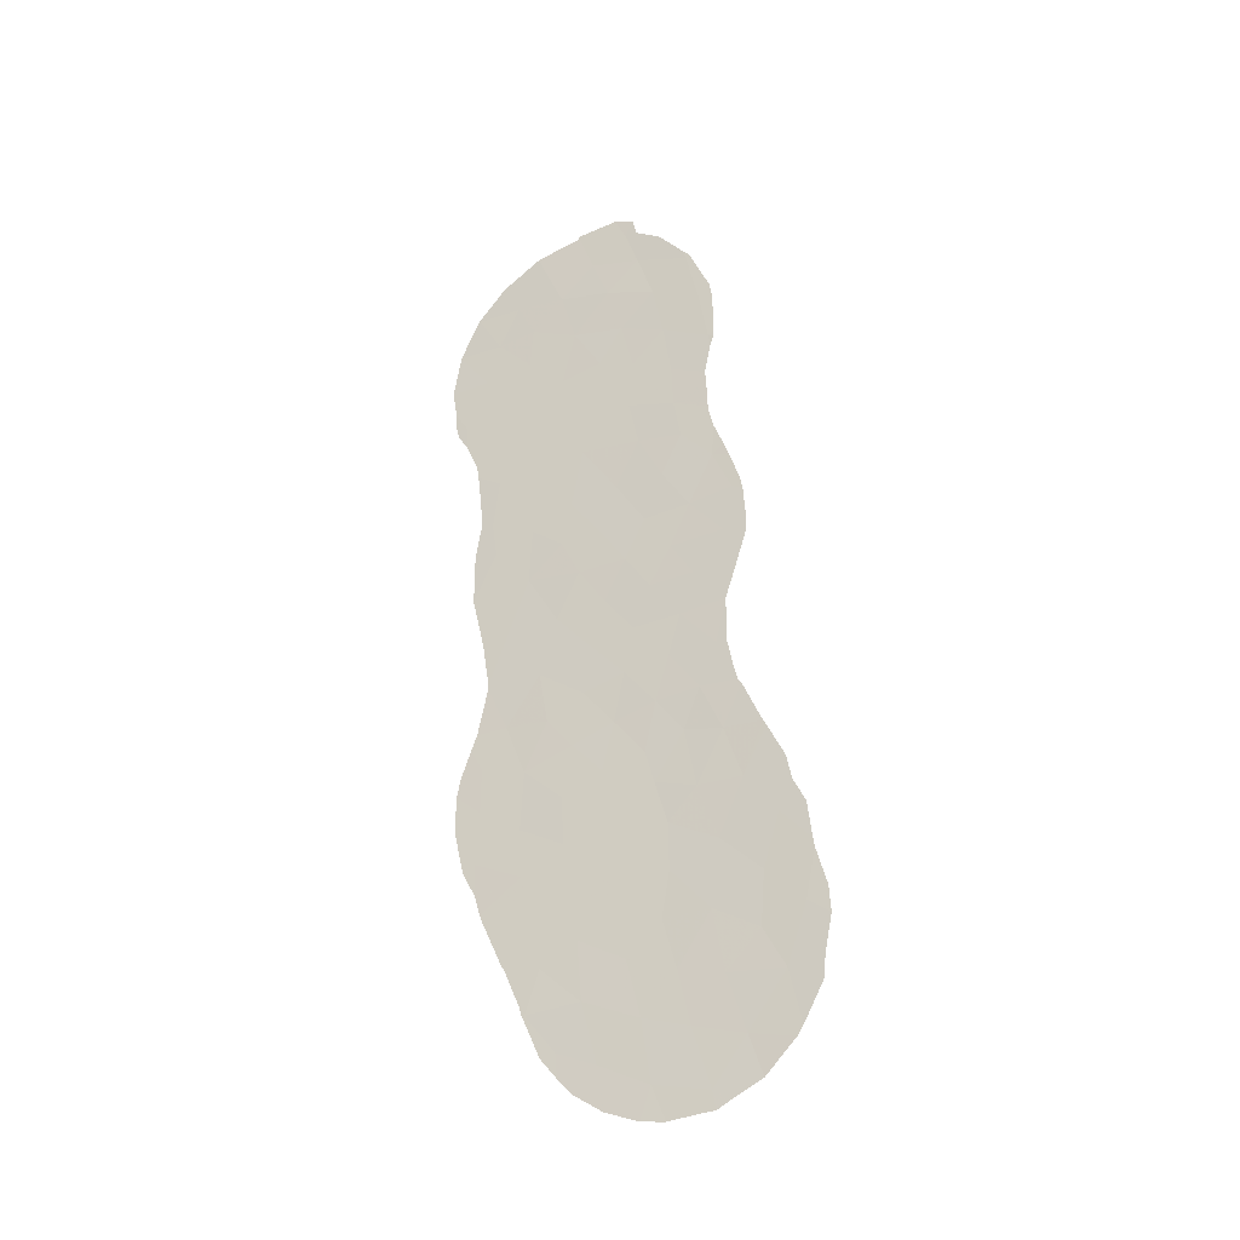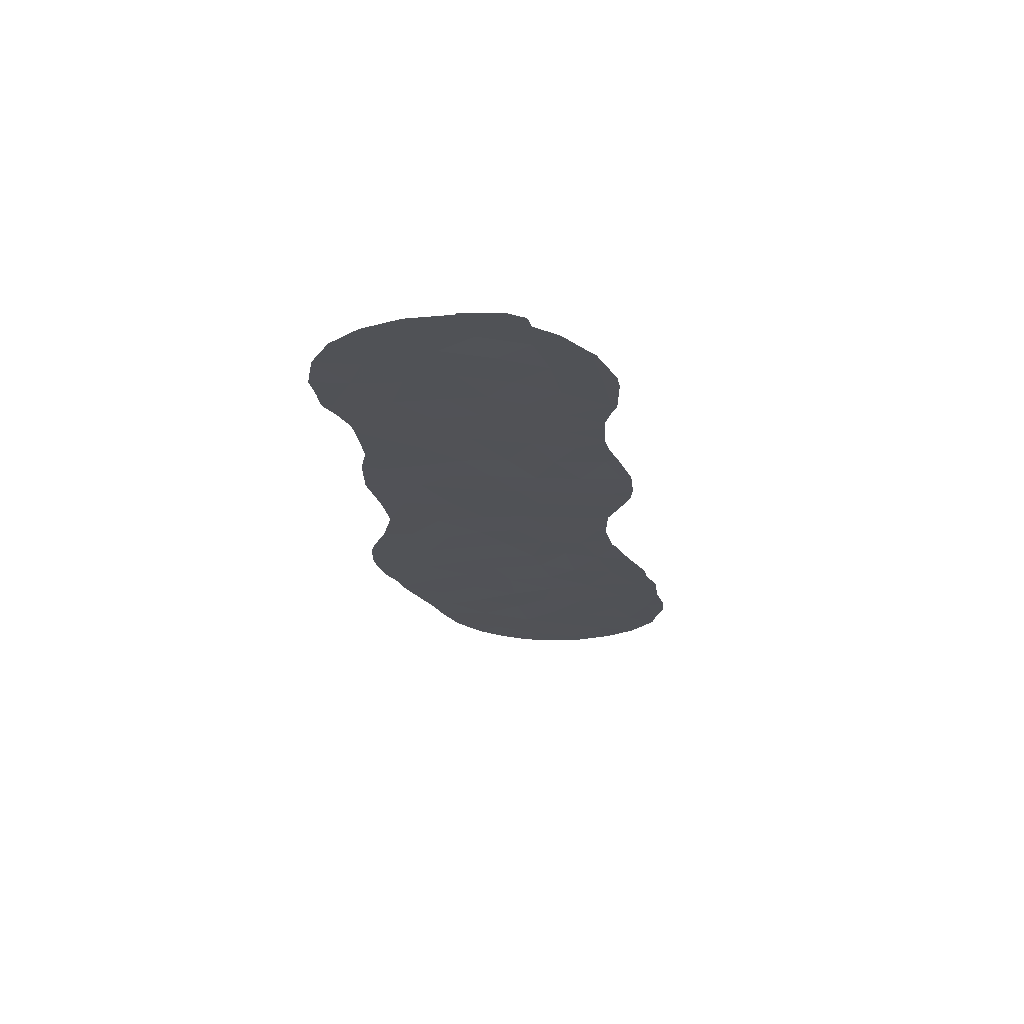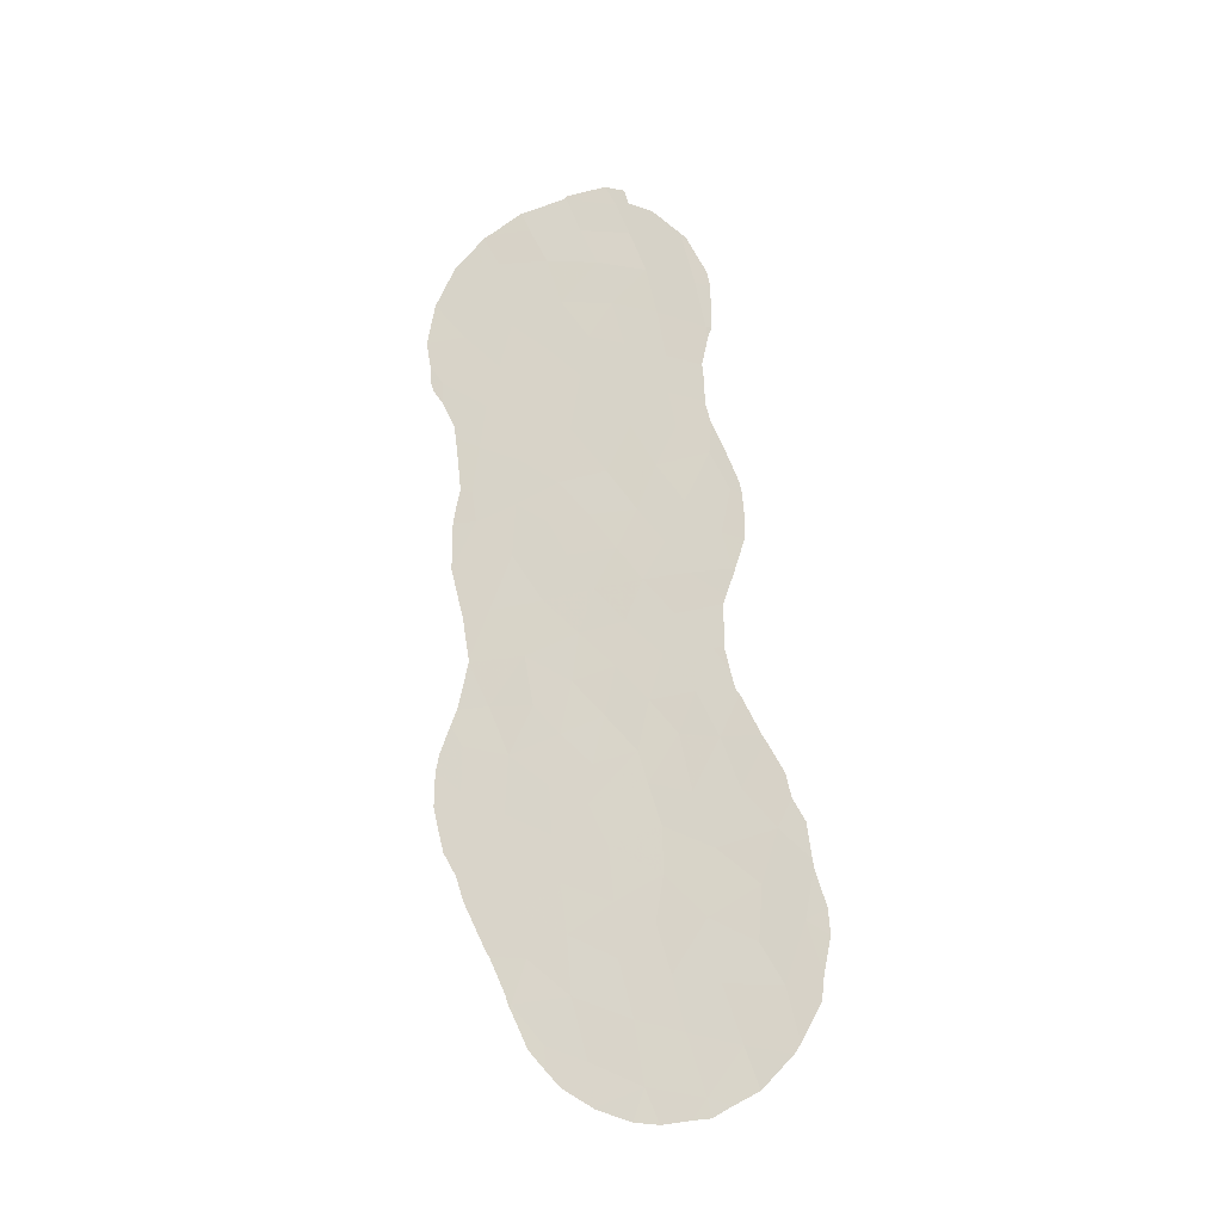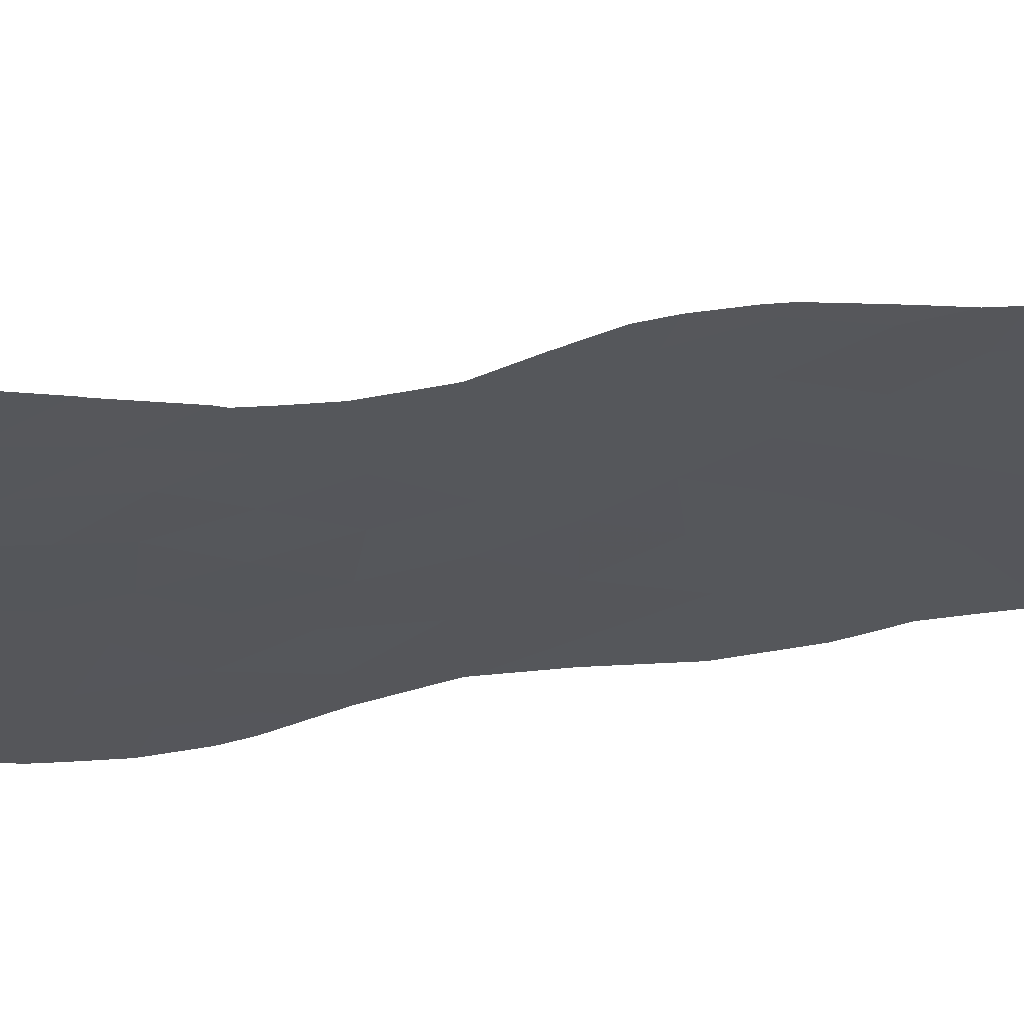
<metadata>
{"format":"obj","ext":"obj","renderer":"f3d","projection":"perspective","resolution":1024,"background":"white","views":[{"elev":-29.7,"azim":-107.1,"up":"+Z"},{"elev":69.2,"azim":-131.8,"up":"+Z"},{"elev":-23.6,"azim":-119.7,"up":"+Z"},{"elev":-72.8,"azim":-79.9,"up":"+Y"}]}
</metadata>
<code>
v -47.44 39.72 -0.9607
v -46.73 40.38 9.069
v -46.54 40.74 -12.56
v -45.45 41.88 -13.1
v -45.75 41.55 -11.13
v -46.13 41.14 -9.321
v -41.93 45.59 -15.18
v -45.09 42.19 -7.784
v -43.46 43.76 0.9029
v -44.49 43.09 -26.2
v -40.78 46.54 -2.801
v -45.02 42.14 4.505
v -46.46 40.8 -7.697
v -44.16 43.26 -15.03
v -44.26 43.14 -13.47
v -45.64 41.47 7.887
v -45.97 41.16 5.787
v -45.94 41.27 -1.218
v -48.1 39.22 -24.29
v -47.2 40.19 -26.03
v -40.64 46.94 -16.21
v -49.73 37.58 -20
v -42.14 45.06 10.63
v -44.73 42.71 -16.74
v -45.72 41.61 -14.4
v -43.36 44.03 -12.17
v -45.42 42.07 -23.17
v -47.77 39.45 -4.511
v -44.55 42.78 -11.58
v -45.58 41.69 -6.116
v -44.06 43.21 -3.068
v -40.81 46.49 0.5544
v -46.87 40.38 -6.047
v -48.07 39.17 -6.085
v -47.65 39.64 -12.86
v -48.18 39.13 -14.92
v -47.5 39.77 -9.283
v -43.48 44.02 -18
v -40.6 46.62 7.561
v -39.87 47.37 9.233
v -41.2 46.01 9.212
v -48.54 38.77 -20.68
v -42.32 45.35 -22.4
v -43.18 44.45 -23.93
v -43.83 43.73 -22.23
v -43.12 44.05 6.911
v -43.44 43.86 -4.708
v -44.73 42.37 11.31
v -44.28 43.28 -24.59
v -42.61 44.81 -10.92
v -40.71 46.83 -14.12
v -43.7 43.85 -19.95
v -46.2 41.05 -4.621
v -41.93 45.36 -2.224
v -42.04 45.52 -17.08
v -41.36 46.06 -10.78
v -47.49 39.84 -17.1
v -41.27 46.11 -6.756
v -42.31 45.05 -8.824
v -44.89 42.58 -18.85
v -44.53 42.69 -1.214
v -43.8 43.5 -8.089
v -41.98 45.48 -12.84
v -41.87 45.46 -4.474
v -40.69 46.8 -12.32
v -43.66 43.47 10.29
v -49.16 38.13 -22.26
v -39.61 47.67 3.767
v -45.95 41.46 -19.71
v -47.28 40.09 -19.66
v -46.52 40.66 0.3898
v -46.11 41.25 -16.1
v -45 42.47 -20.95
v -42.78 44.54 -6.557
v -49.11 38.2 -16.54
v -47.6 39.76 -22.07
v -44.84 42.47 -9.604
v -42.43 44.8 2.745
v -44.9 42.28 2.519
v -43.12 44.34 -14.2
v -48.03 39.17 -2.678
v -44.85 42.43 -4.652
v -42.03 45.24 -0.2888
v -40.62 46.69 -1.43
v -42.67 44.51 9.007
v -41.73 45.47 7.775
v -41.64 45.57 6.107
v -47.01 40.27 -10.95
v -42.68 44.93 -20.76
v -47.1 40.03 6.938
v -43.74 43.45 3.312
v -47.4 39.74 4.774
v -42.35 45.23 -19.05
v -45.41 41.82 -3.064
v -44.62 42.51 6.518
v -42.88 44.41 -3.187
v -43.22 43.92 11.95
v -44.19 42.96 8.585
v -46.76 40.45 -2.945
v -46.16 41.23 -17.94
v -43.21 44.27 -16.12
v -43.14 44.12 -1.475
v -41.92 45.34 1.281
v -43.65 43.7 -10.07
v -44.23 43.06 -6.288
v -40.96 46.31 2.44
v -45.68 41.81 -25.56
v -46.36 41.06 -21.66
v -46.23 40.92 3.675
v -45.21 41.98 0.6734
v -48.65 38.66 -18.59
v -40.21 47.04 5.867
v -43.95 43.22 5.081
v -42.75 44.45 4.723
v -41.3 45.93 4.22
v -46.29 40.87 1.982
v -46.7 40.71 -23.74
v -46.92 40.41 -14.9
v -45.13 41.96 9.809
v -46.64 40.46 9.46
v -46.83 40.27 9.183
v -44.4 43.19 -26.18
v -44.48 43.11 -26.26
v -48.47 38.82 -25.87
v -47.82 39.52 -26.33
v -47.3 40.09 -26.74
v -39.85 47.38 9.295
v -40.03 47.21 9.543
v -46.83 40.6 -26.78
v -39.2 48.08 4.651
v -39.06 48.22 5.78
v -44.56 43.02 -26.3
v -45.41 42.13 -26.76
v -49.49 37.79 -24.32
v -49.32 37.96 -24.68
v -47.55 39.57 6.62
v -47.56 39.57 4.955
v -40.19 47.12 -0.1074
v -40.27 47.04 -1.264
v -39.25 48.04 3.838
v -48.08 39.19 -11.01
v -47.96 39.31 -10.33
v -39.26 47.99 7.58
v -39.26 47.98 7.595
v -48.35 38.85 -2.927
v -48.28 38.92 -2.383
v -47.46 39.68 4.281
v -47.27 39.87 3.049
v -40.12 47.24 -4.814
v -40.12 47.24 -4.788
v -48.19 39.08 -11.23
v -48.41 38.82 -4.894
v -48.43 38.79 -4.071
v -40.09 47.23 -2.716
v -40.12 47.24 -4.761
v -47.87 39.37 -7.179
v -47.79 39.44 -7.489
v -48.77 38.54 -12.92
v -47.79 39.47 -9.254
v -40.07 47.23 1.13
v -40 47.29 1.707
v -39.64 47.65 2.814
v -42.3 45.38 -22.55
v -42.78 44.89 -24.06
v -43.25 44.39 -24.86
v -42.24 45.44 -22.4
v -39.82 47.41 9.245
v -39.38 47.86 7.942
v -43.2 43.94 12.1
v -43.16 43.98 11.98
v -41.86 45.35 11.55
v -39.34 47.94 3.43
v -46.91 40.2 8.947
v -47.45 39.66 7.337
v -40.06 47.46 -12.52
v -39.97 47.57 -13.28
v -40.32 47.16 -11.43
v -40.47 46.98 -10.8
v -45.85 41.25 10.68
v -45.11 41.99 11.28
v -44.98 42.12 11.95
v -47.51 39.64 0.33
v -47.37 39.78 1.07
v -48.13 39.11 -6.139
v -47.79 39.45 -7.511
v -47.79 39.45 -7.608
v -41.59 46.05 -20.39
v -41.68 45.96 -20.58
v -49.84 37.46 -16.4
v -49.49 37.81 -15.43
v -50.29 37 -19.62
v -50 37.31 -18.13
v -47.31 39.84 2.62
v -49.34 37.96 -14.48
v -48.86 38.45 -13.14
v -49.96 37.34 -17.81
v -49.98 37.33 -17.94
v -48.15 39.09 -6.042
v -47.57 39.57 4.67
v -40.71 46.51 10.58
v -40.91 46.31 10.74
v -46.06 41.41 -26.89
v -40.75 46.67 -8.828
v -40.74 46.68 -8.907
v -40.52 46.87 -6.942
v -47.95 39.22 -1.173
v -40.95 46.68 -18.51
v -40.88 46.74 -18.27
v -39.98 47.59 -14.66
v -43.41 43.72 12.14
v -44.4 42.7 12.28
v -42.15 45.52 -22.02
v -50.05 37.23 -22.89
v -50.12 37.16 -22
v -40.74 46.67 -8.733
v -47.79 39.37 -0.606
v -40.69 46.92 -17.45
v -40.32 47.29 -16.51
v -50.33 36.95 -20.6
v -40.18 47.41 -15.78
v -43.63 43.99 -25.47
v -47.34 39.8 1.353
v -40.19 47.13 -1.879
f 2 120 121
f 4 5 3
f 5 77 6
f 10 123 122
f 8 6 77
f 4 14 15
f 20 19 124
f 20 124 125
f 20 125 126
f 97 66 23
f 72 14 25
f 5 4 29
f 33 28 34
f 40 127 128
f 41 86 39
f 111 22 42
f 20 126 129
f 44 43 45
f 112 68 130
f 112 130 131
f 6 37 88
f 10 107 133
f 10 133 132
f 19 67 134
f 19 134 135
f 30 53 33
f 9 91 79
f 27 49 45
f 20 117 19
f 92 90 136
f 92 136 137
f 32 84 139
f 32 139 138
f 68 140 130
f 7 55 21
f 88 37 142
f 88 142 141
f 39 112 143
f 39 143 144
f 81 146 145
f 28 99 81
f 109 92 147
f 109 147 148
f 7 101 55
f 17 90 92
f 68 112 115
f 62 105 8
f 64 58 149
f 64 149 150
f 10 132 123
f 7 51 63
f 54 96 64
f 6 13 37
f 30 33 13
f 35 88 141
f 35 141 151
f 3 5 88
f 66 85 23
f 28 153 152
f 11 155 154
f 101 7 80
f 56 59 50
f 33 34 156
f 33 156 157
f 56 50 63
f 93 38 52
f 35 151 158
f 62 59 74
f 54 83 102
f 78 103 106
f 9 83 103
f 37 159 142
f 19 135 124
f 98 16 95
f 32 138 160
f 88 35 3
f 3 35 118
f 105 47 82
f 68 106 161
f 68 161 162
f 106 32 160
f 106 160 161
f 43 44 164
f 43 164 163
f 49 44 45
f 60 52 38
f 44 165 164
f 4 25 14
f 43 163 166
f 53 82 94
f 40 167 127
f 29 4 15
f 15 26 29
f 40 39 144
f 40 144 168
f 40 168 167
f 11 84 54
f 60 100 69
f 100 60 24
f 97 170 169
f 97 23 171
f 97 171 170
f 9 78 91
f 68 162 172
f 42 22 67
f 80 7 63
f 63 26 80
f 90 2 173
f 90 173 174
f 23 85 41
f 41 39 40
f 65 51 176
f 65 176 175
f 56 65 177
f 56 177 178
f 66 119 98
f 14 101 80
f 59 62 104
f 104 50 59
f 62 8 77
f 2 119 179
f 2 179 120
f 48 181 180
f 1 71 183
f 1 183 182
f 1 18 71
f 34 184 156
f 13 33 157
f 13 157 185
f 37 13 185
f 37 185 186
f 57 100 72
f 93 89 188
f 93 188 187
f 60 69 73
f 69 108 73
f 73 27 45
f 73 45 52
f 58 64 74
f 105 62 74
f 74 47 105
f 74 64 47
f 70 111 42
f 75 190 189
f 22 192 191
f 116 109 148
f 116 148 193
f 61 110 18
f 9 79 110
f 36 195 194
f 72 25 118
f 75 36 194
f 75 194 190
f 67 19 76
f 76 42 67
f 108 70 76
f 75 189 196
f 111 75 196
f 111 196 197
f 111 57 75
f 57 36 75
f 114 46 113
f 6 8 13
f 16 17 95
f 7 21 51
f 14 80 15
f 80 26 15
f 28 81 145
f 28 145 153
f 30 82 53
f 82 47 31
f 32 83 84
f 84 83 54
f 34 28 152
f 34 152 198
f 36 118 35
f 92 137 199
f 8 105 30
f 41 40 128
f 41 128 200
f 86 85 46
f 86 87 39
f 86 46 87
f 88 5 6
f 23 41 200
f 23 200 201
f 45 89 52
f 99 18 1
f 20 107 117
f 107 202 133
f 90 16 2
f 12 91 113
f 102 31 96
f 102 96 54
f 23 201 171
f 38 24 60
f 59 56 204
f 59 204 203
f 112 131 143
f 58 205 149
f 81 1 206
f 81 206 146
f 28 53 99
f 81 99 1
f 55 93 207
f 55 207 208
f 101 38 55
f 54 64 11
f 12 17 109
f 17 16 90
f 87 112 39
f 18 94 61
f 11 64 150
f 11 150 155
f 61 102 9
f 61 31 102
f 51 65 63
f 96 47 64
f 65 175 177
f 8 30 13
f 51 209 176
f 28 33 53
f 48 97 210
f 48 210 211
f 43 89 45
f 89 43 212
f 89 212 188
f 94 99 53
f 94 18 99
f 56 63 65
f 36 35 158
f 36 158 195
f 38 101 24
f 74 59 58
f 102 83 9
f 78 9 103
f 83 32 103
f 106 103 32
f 26 63 50
f 56 178 204
f 98 95 46
f 104 26 50
f 67 22 214
f 67 214 213
f 3 118 25
f 105 82 30
f 68 115 106
f 67 213 134
f 93 187 207
f 93 55 38
f 58 59 203
f 58 203 215
f 48 66 97
f 58 215 205
f 43 166 212
f 82 31 94
f 31 47 96
f 68 172 140
f 108 69 70
f 114 91 78
f 87 114 115
f 78 115 114
f 2 121 173
f 1 216 206
f 1 182 216
f 85 86 41
f 98 46 85
f 26 104 29
f 62 77 104
f 5 29 77
f 104 77 29
f 48 211 181
f 94 31 61
f 21 217 218
f 89 93 52
f 108 27 73
f 22 219 214
f 110 71 18
f 79 109 116
f 109 79 12
f 9 110 61
f 37 186 159
f 22 191 219
f 76 117 108
f 22 111 197
f 22 197 192
f 16 119 2
f 34 198 184
f 57 111 70
f 119 16 98
f 119 48 180
f 119 180 179
f 73 52 60
f 21 55 208
f 21 208 217
f 79 91 12
f 112 87 115
f 101 14 24
f 69 100 70
f 87 46 114
f 98 85 66
f 42 76 70
f 113 46 95
f 12 113 95
f 91 114 113
f 51 21 220
f 51 220 209
f 12 95 17
f 97 169 210
f 107 20 129
f 107 129 202
f 109 17 92
f 115 78 106
f 21 218 220
f 49 10 122
f 49 122 221
f 116 193 222
f 71 116 222
f 71 222 183
f 107 10 49
f 72 100 24
f 110 116 71
f 79 116 110
f 100 57 70
f 27 117 107
f 107 49 27
f 72 24 14
f 19 117 76
f 57 72 118
f 108 117 27
f 44 49 221
f 44 221 165
f 92 199 147
f 48 119 66
f 90 174 136
f 57 118 36
f 3 25 4
f 84 11 154
f 84 154 223
f 84 223 139

</code>
